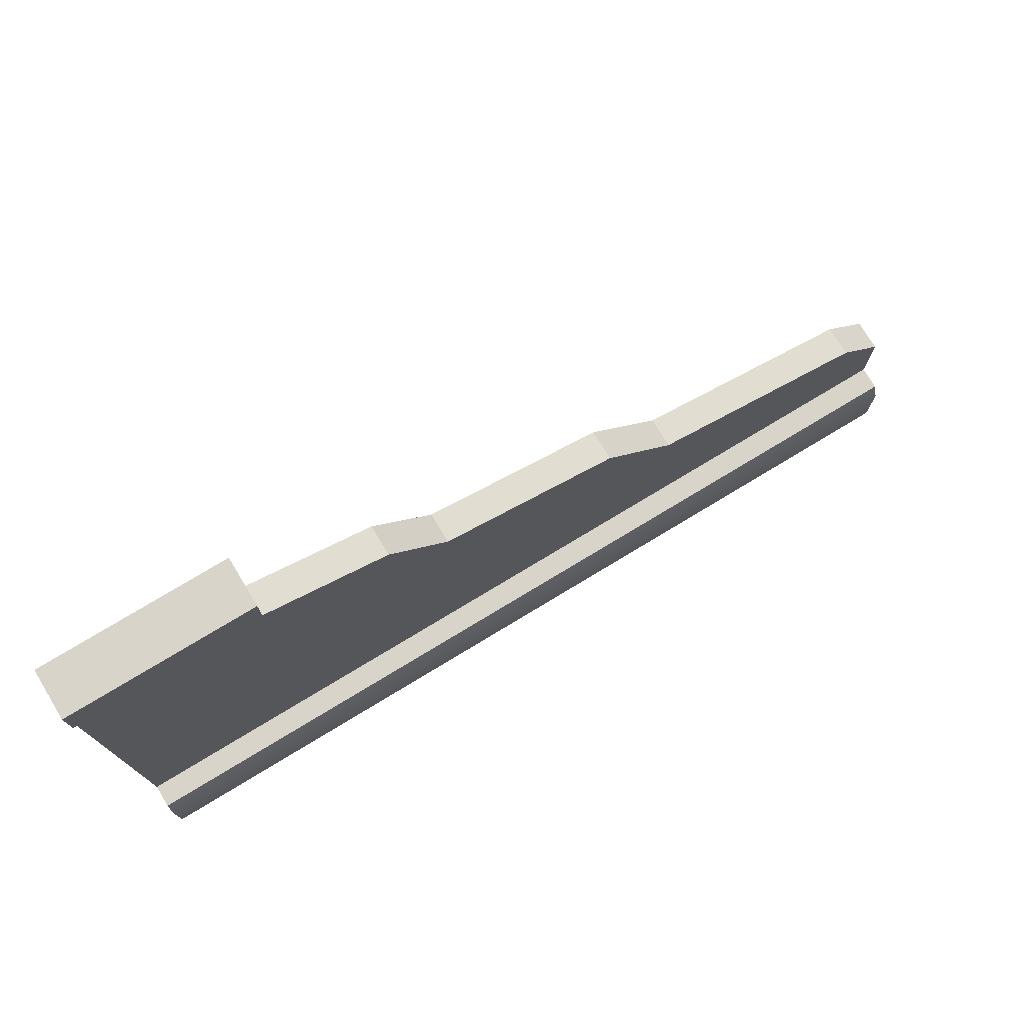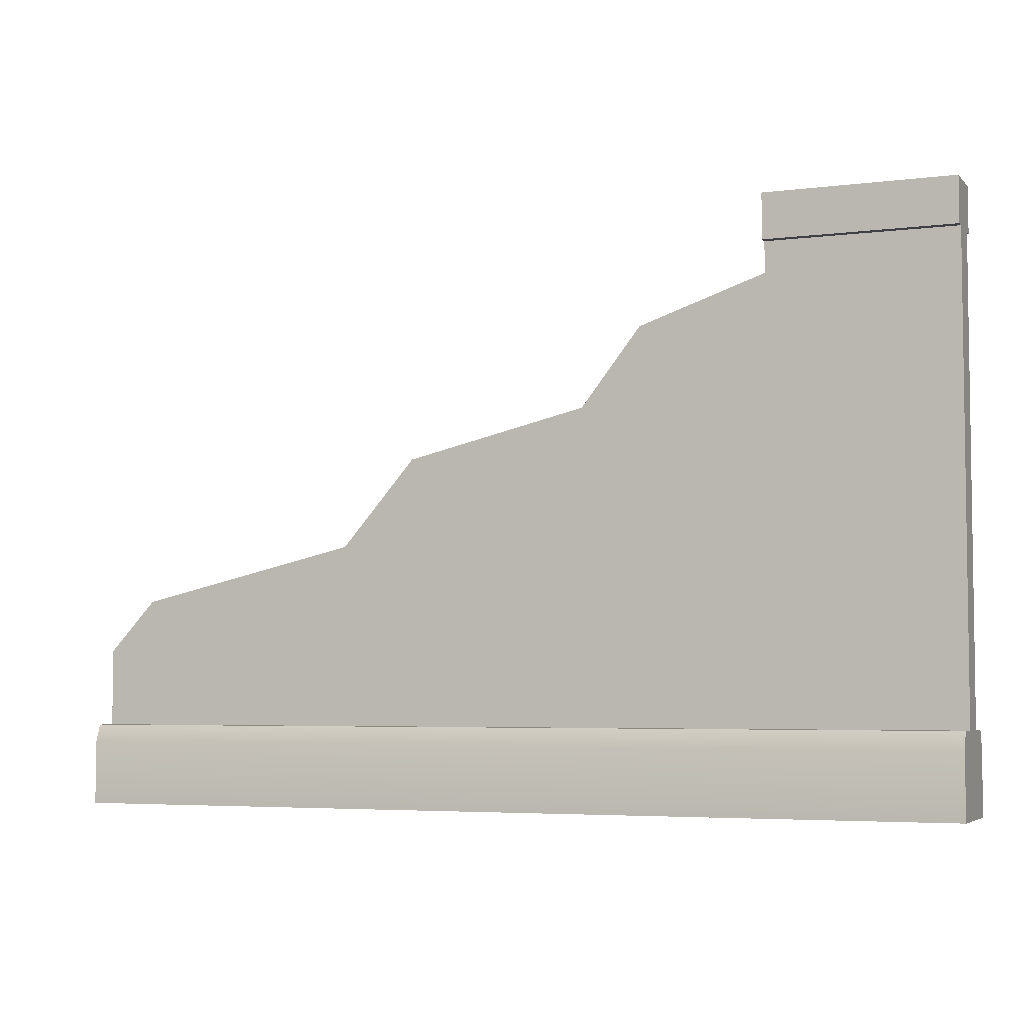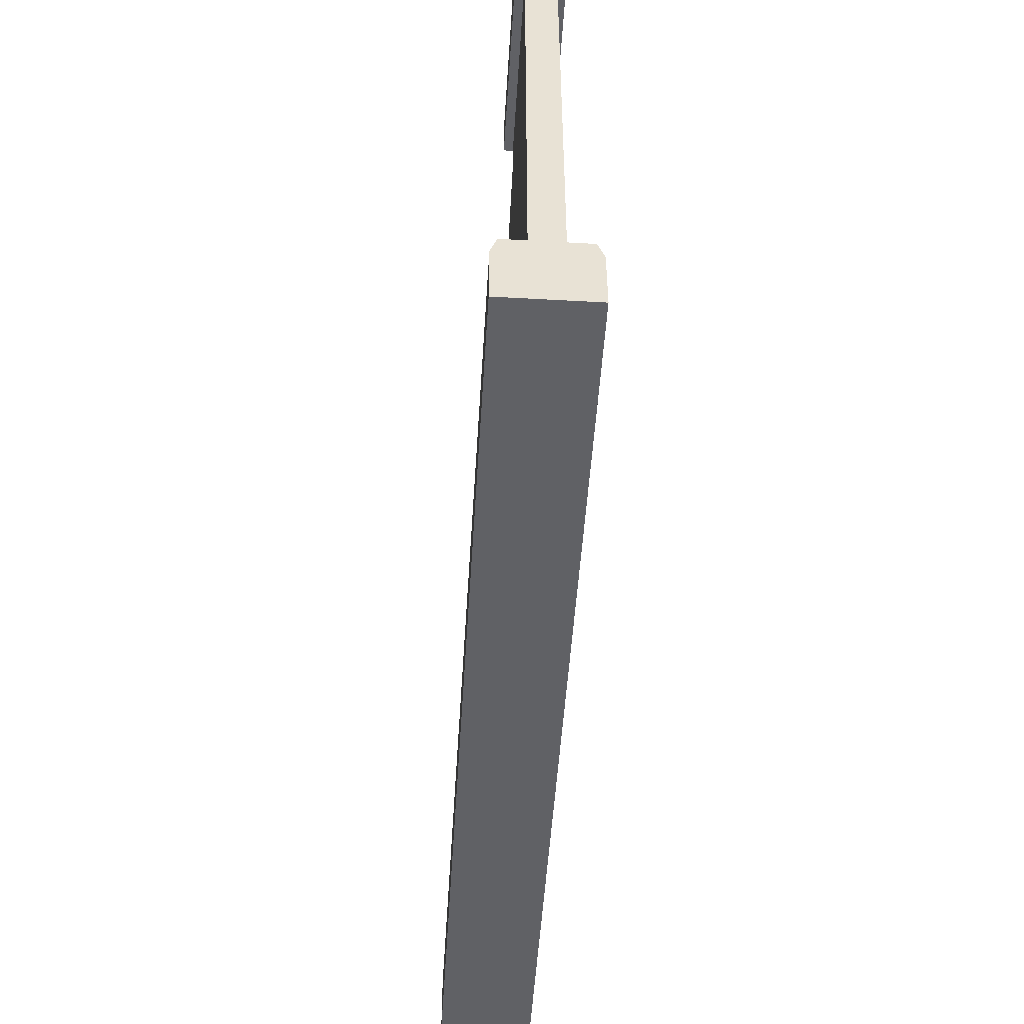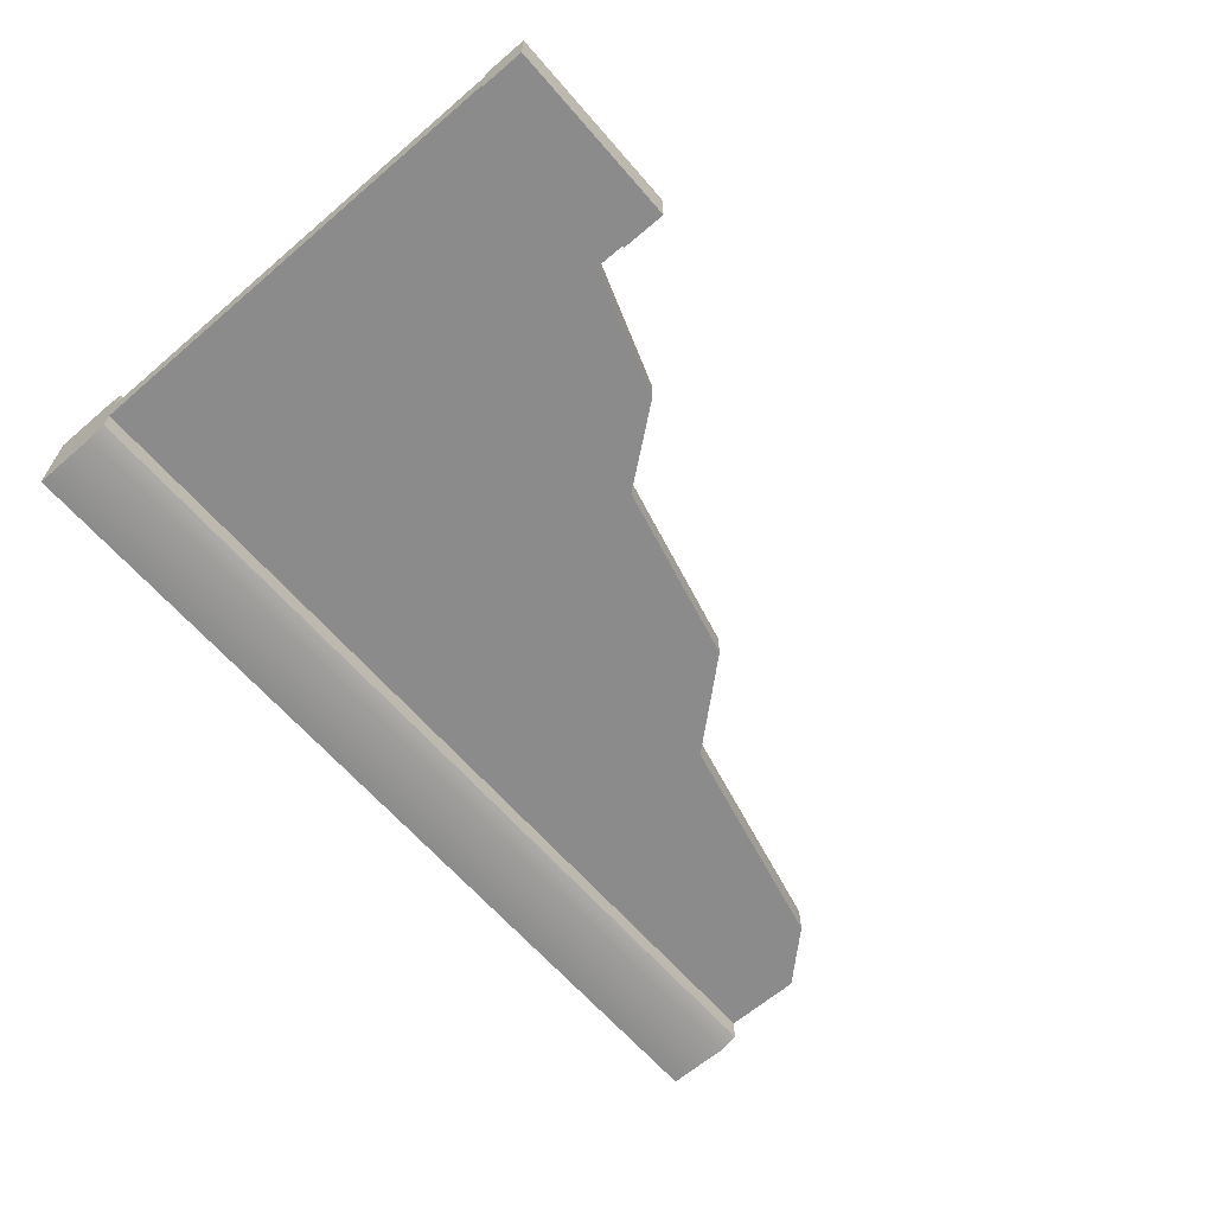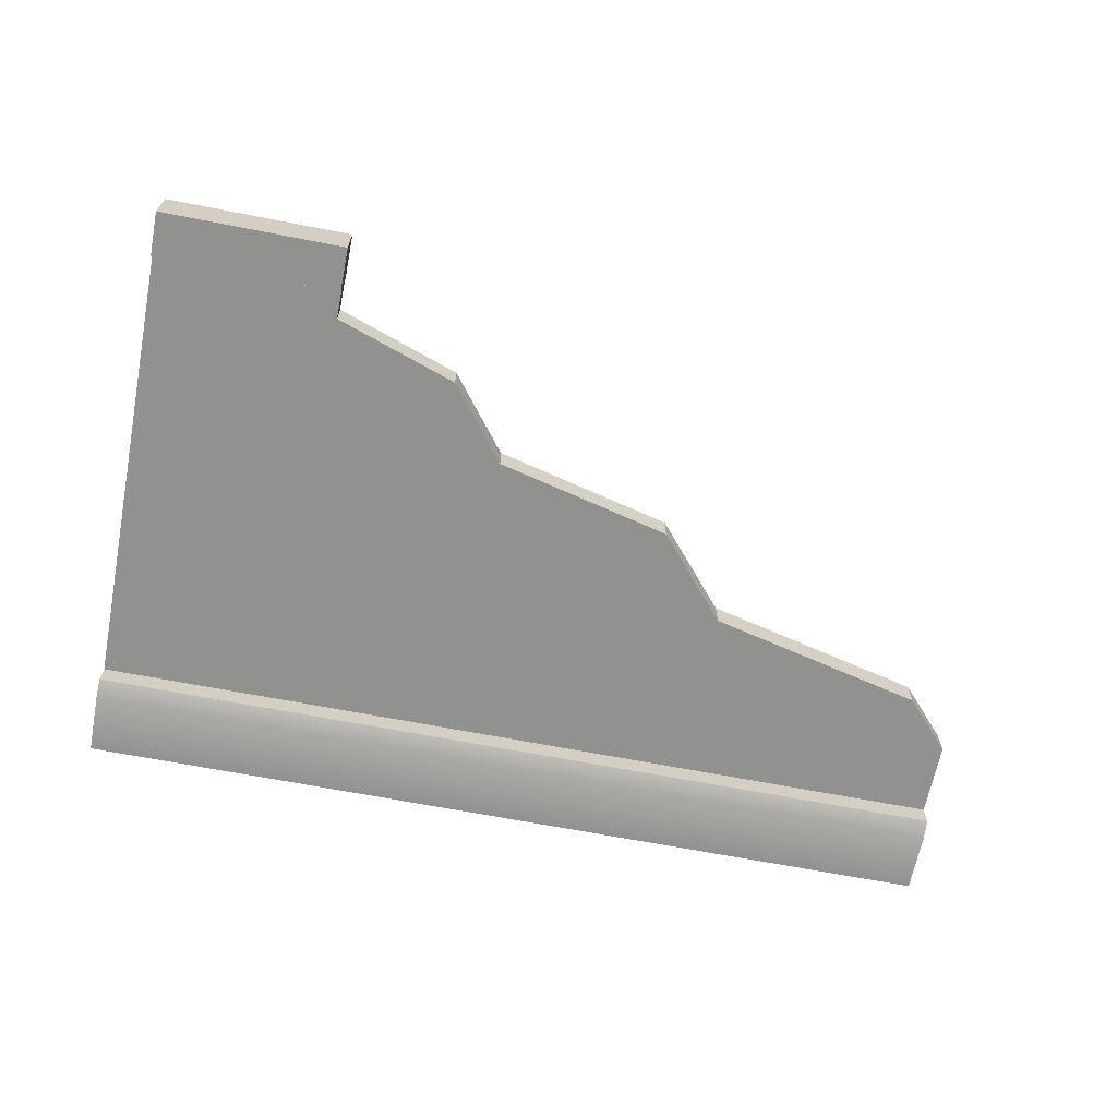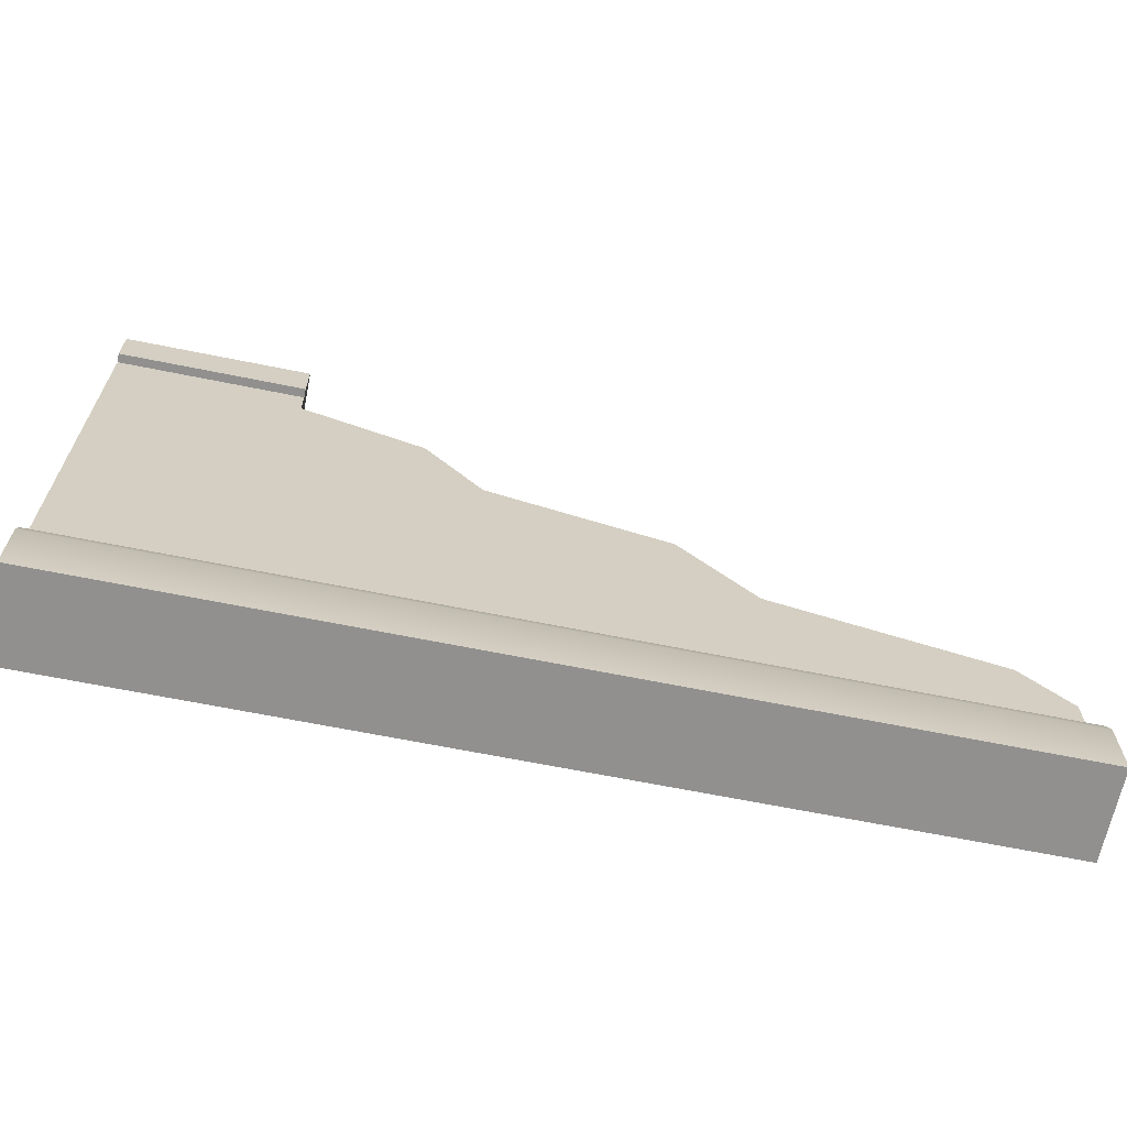
<metadata>
{"format":"obj","ext":"obj","renderer":"f3d","projection":"perspective","resolution":1024,"background":"white","views":[{"elev":75.4,"azim":148.8,"up":"+Y"},{"elev":-4.8,"azim":22.0,"up":"+Y"},{"elev":-50.4,"azim":86.5,"up":"+Y"},{"elev":-64.0,"azim":130.8,"up":"+Z"},{"elev":-66.0,"azim":168.9,"up":"+Z"},{"elev":-65.7,"azim":168.5,"up":"+Y"}]}
</metadata>
<code>
g stone-wall-damaged
v 0.5 0.09 -0.4329 1 1 1
v 0.5 0.09 -0.407 1 1 1
v -0.5 0.09 -0.4329 1 1 1
v -0.5 0.09 -0.407 1 1 1
v -0.1965 0.2912 -0.4671 1 1 1
v -0.1135 0.387 -0.4671 1 1 1
v -0.1965 0.2912 -0.4329 1 1 1
v -0.1135 0.387 -0.4329 1 1 1
v 0.5 0.6019 -0.4229 1 1 1
v 0.294 0.6019 -0.4229 1 1 1
v 0.5 0.6519 -0.4229 1 1 1
v 0.294 0.6519 -0.4229 1 1 1
v 0.5 0 -0.4 1 1 1
v 0.5 0 -0.5 1 1 1
v -0.5 0 -0.4 1 1 1
v -0.5 0 -0.5 1 1 1
v 0.08862 0.4354 -0.4671 1 1 1
v 0.08862 0.4354 -0.4329 1 1 1
v -0.5 0.07 -0.5 1 1 1
v 0.5 0.07 -0.5 1 1 1
v -0.4473 0.233 -0.4671 1 1 1
v -0.4473 0.233 -0.4329 1 1 1
v 0.5 0.6019 -0.4671 1 1 1
v 0.5 0.6019 -0.4771 1 1 1
v 0.294 0.6019 -0.4671 1 1 1
v 0.294 0.6019 -0.4771 1 1 1
v 0.294 0.5682 -0.4671 1 1 1
v 0.294 0.5682 -0.4329 1 1 1
v 0.294 0.6019 -0.4329 1 1 1
v 0.294 0.6519 -0.4771 1 1 1
v -0.5 0.09 -0.493 1 1 1
v -0.5 0.09 -0.4671 1 1 1
v -0.5 0.1758 -0.4671 1 1 1
v -0.5 0.1758 -0.4329 1 1 1
v -0.5 0.07 -0.4 1 1 1
v 0.5 0.07 -0.4 1 1 1
v 0.5 0.09 -0.493 1 1 1
v 0.5 0.09 -0.4671 1 1 1
v 0.5 0.6519 -0.4771 1 1 1
v 0.1549 0.5204 -0.4671 1 1 1
v 0.1549 0.5204 -0.4329 1 1 1
v 0.5 0.6019 -0.4329 1 1 1
f 3 2 1
f 2 3 4
f 7 6 5
f 6 7 8
f 11 10 9
f 10 11 12
f 15 14 13
f 14 15 16
f 6 18 17
f 18 6 8
f 19 14 16
f 14 19 20
f 21 7 5
f 7 21 22
f 25 24 23
f 24 25 26
f 28 25 27
f 29 25 28
f 12 25 29
f 12 29 10
f 30 25 12
f 25 30 26
f 15 19 16
f 19 15 31
f 31 15 32
f 32 15 33
f 33 15 3
f 34 33 3
f 3 15 4
f 4 15 35
f 2 35 36
f 35 2 4
f 31 38 37
f 38 31 32
f 34 21 33
f 21 34 22
f 31 20 19
f 20 31 37
f 30 11 39
f 11 30 12
f 40 28 27
f 28 40 41
f 11 24 39
f 24 11 23
f 23 11 42
f 42 11 9
f 23 42 38
f 1 38 42
f 13 38 1
f 13 1 2
f 13 2 36
f 13 37 38
f 14 37 13
f 37 14 20
f 30 24 26
f 24 30 39
f 36 15 13
f 15 36 35
f 10 42 9
f 42 10 29
f 18 40 17
f 40 18 41
f 42 3 1
f 3 42 7
f 3 7 34
f 34 7 22
f 7 42 18
f 7 18 8
f 18 42 41
f 41 42 28
f 28 42 29
f 33 38 32
f 38 33 5
f 5 33 21
f 38 5 23
f 23 5 17
f 17 5 6
f 23 17 40
f 23 40 27
f 23 27 25
g stone-wall-damaged
f 3 2 1
f 2 3 4
f 7 6 5
f 6 7 8
f 11 10 9
f 10 11 12
f 15 14 13
f 14 15 16
f 6 18 17
f 18 6 8
f 19 14 16
f 14 19 20
f 21 7 5
f 7 21 22
f 25 24 23
f 24 25 26
f 28 25 27
f 29 25 28
f 12 25 29
f 12 29 10
f 30 25 12
f 25 30 26
f 15 19 16
f 19 15 31
f 31 15 32
f 32 15 33
f 33 15 3
f 34 33 3
f 3 15 4
f 4 15 35
f 2 35 36
f 35 2 4
f 31 38 37
f 38 31 32
f 34 21 33
f 21 34 22
f 31 20 19
f 20 31 37
f 30 11 39
f 11 30 12
f 40 28 27
f 28 40 41
f 11 24 39
f 24 11 23
f 23 11 42
f 42 11 9
f 23 42 38
f 1 38 42
f 13 38 1
f 13 1 2
f 13 2 36
f 13 37 38
f 14 37 13
f 37 14 20
f 30 24 26
f 24 30 39
f 36 15 13
f 15 36 35
f 10 42 9
f 42 10 29
f 18 40 17
f 40 18 41
f 42 3 1
f 3 42 7
f 3 7 34
f 34 7 22
f 7 42 18
f 7 18 8
f 18 42 41
f 41 42 28
f 28 42 29
f 33 38 32
f 38 33 5
f 5 33 21
f 38 5 23
f 23 5 17
f 17 5 6
f 23 17 40
f 23 40 27
f 23 27 25

</code>
